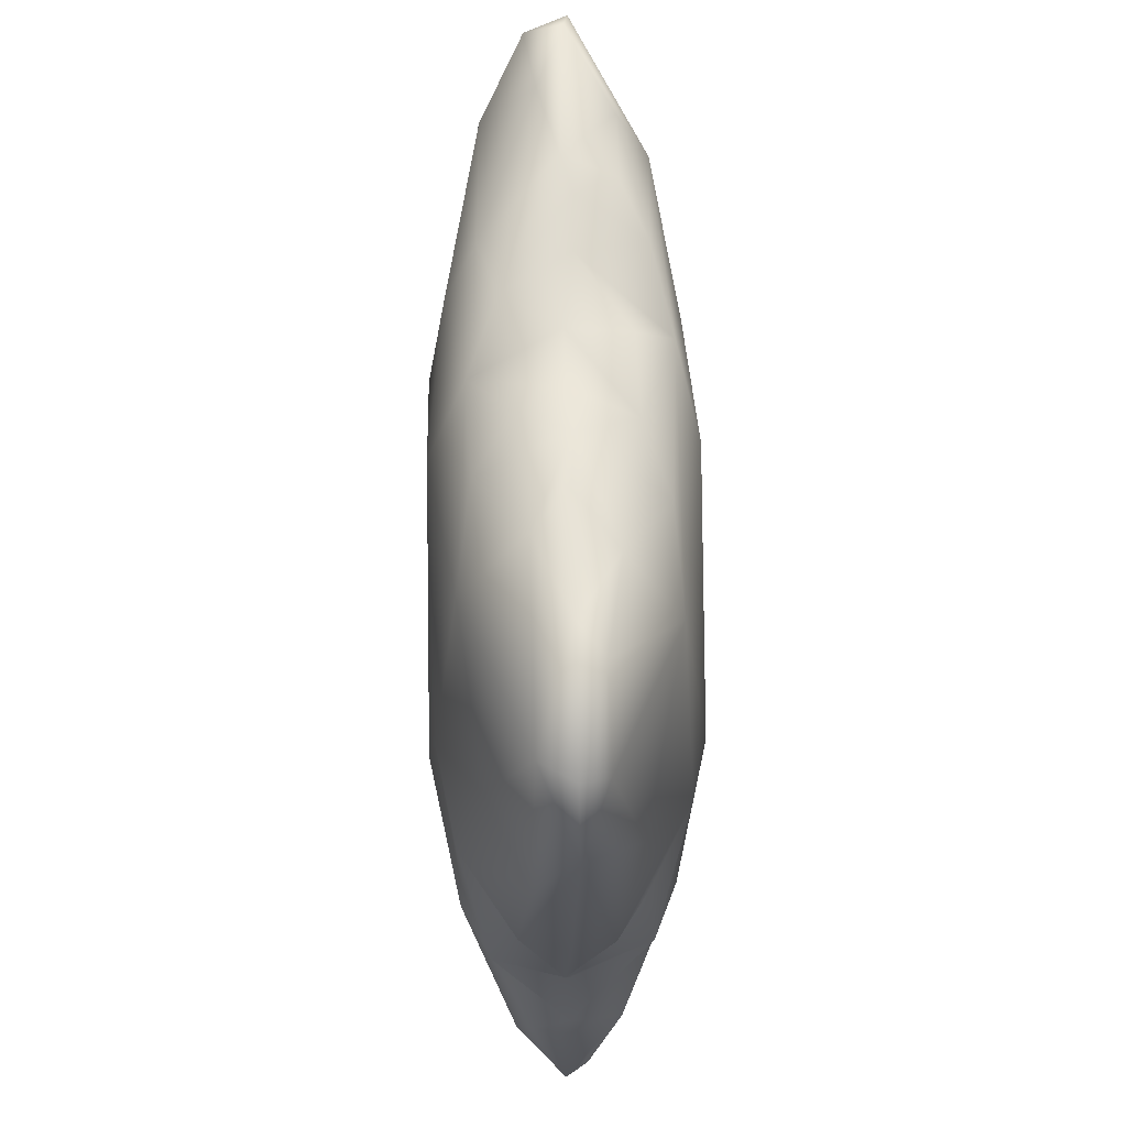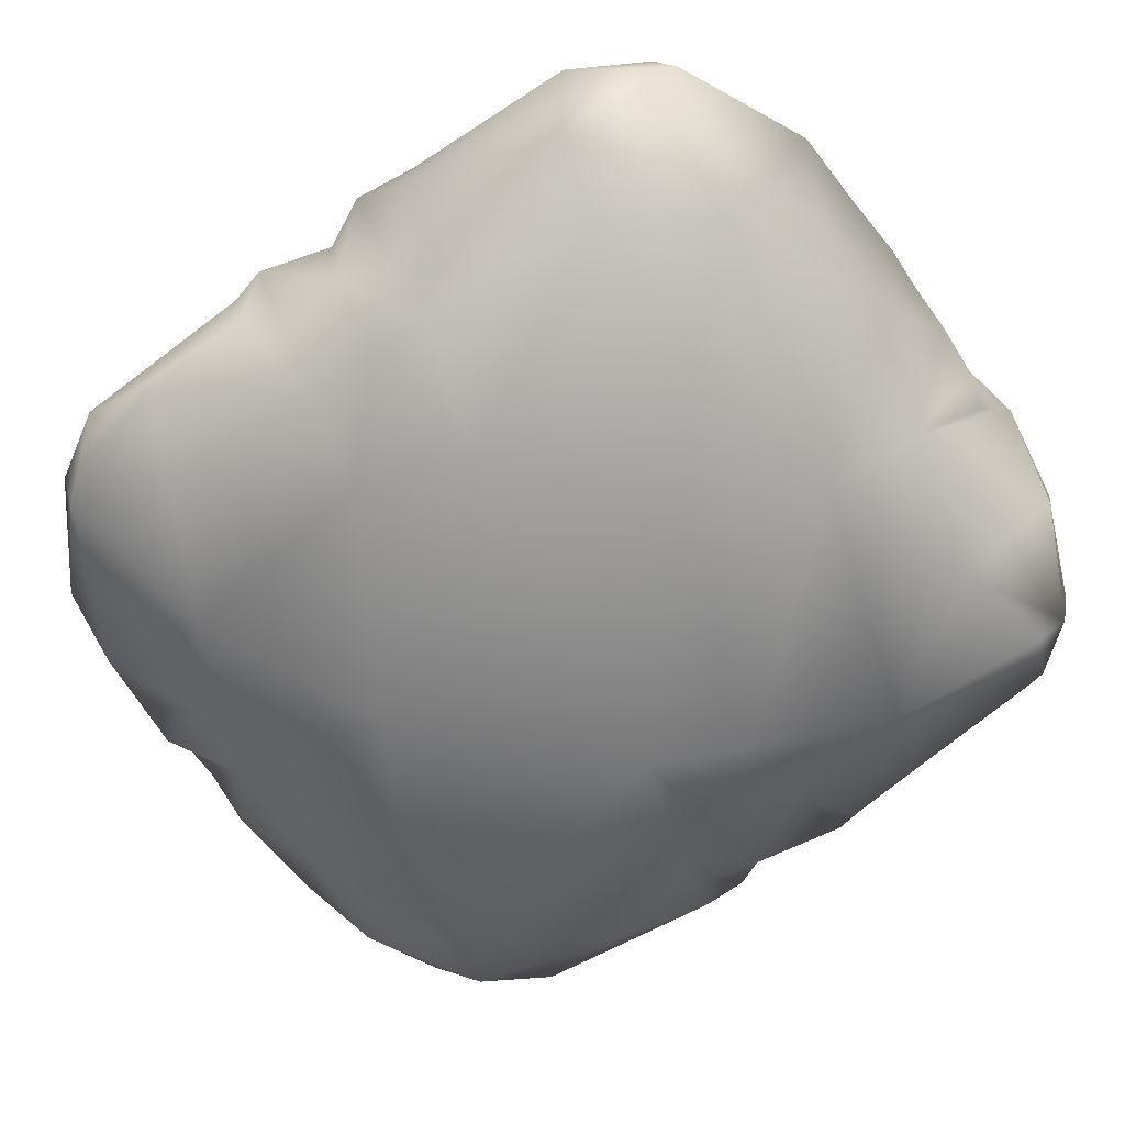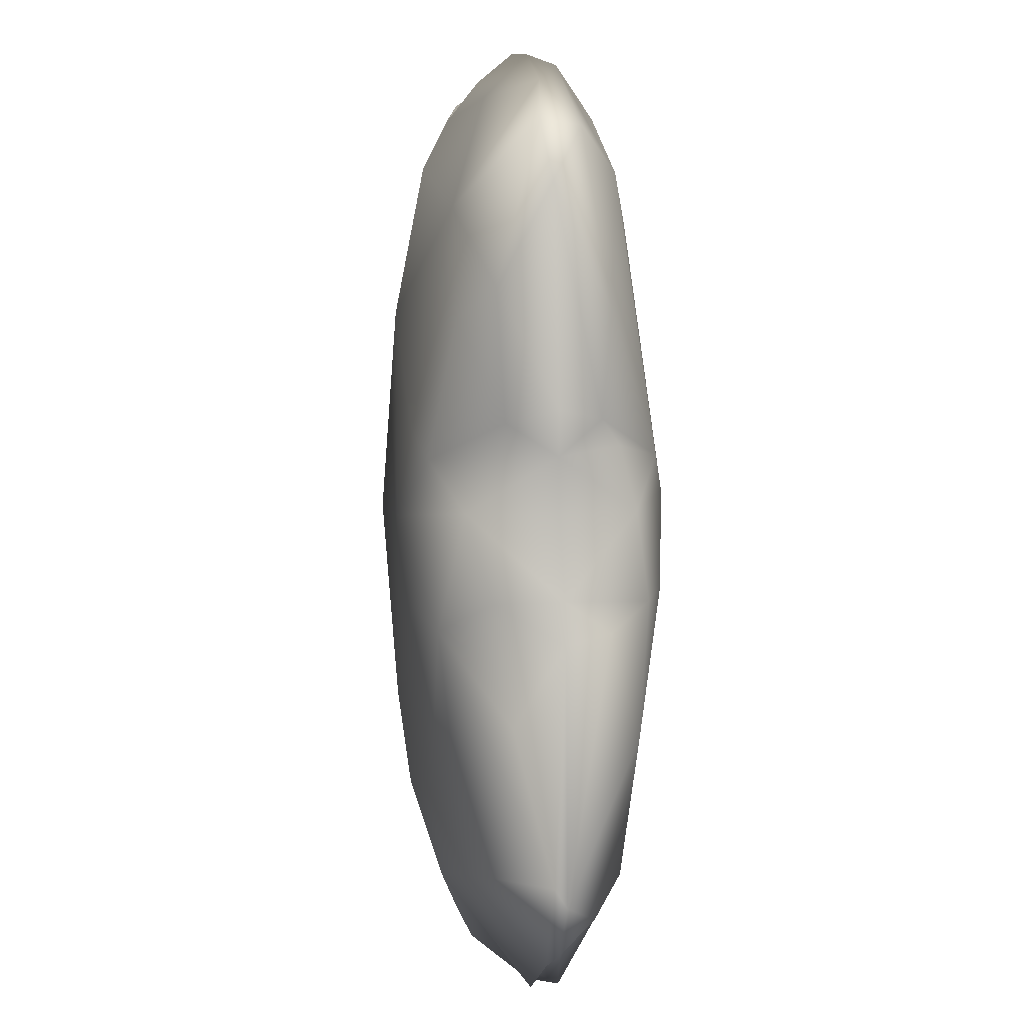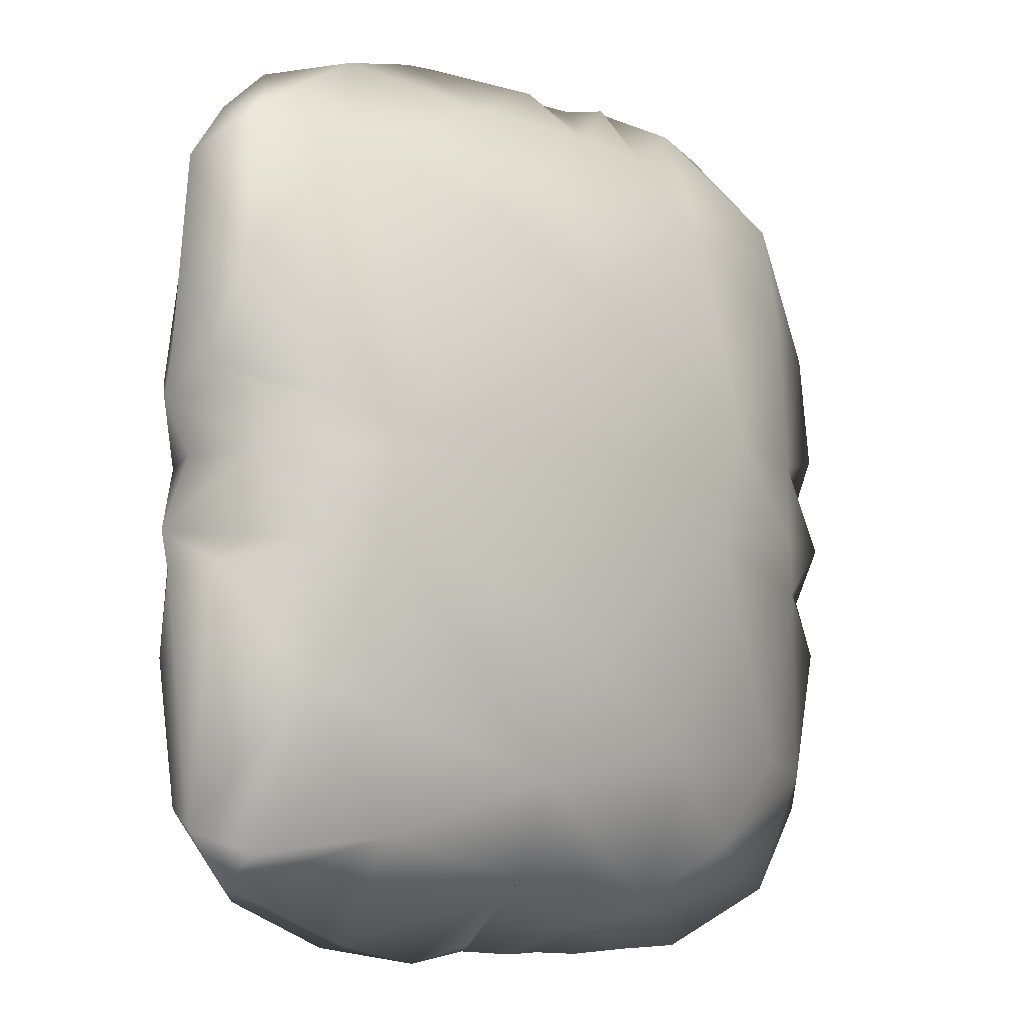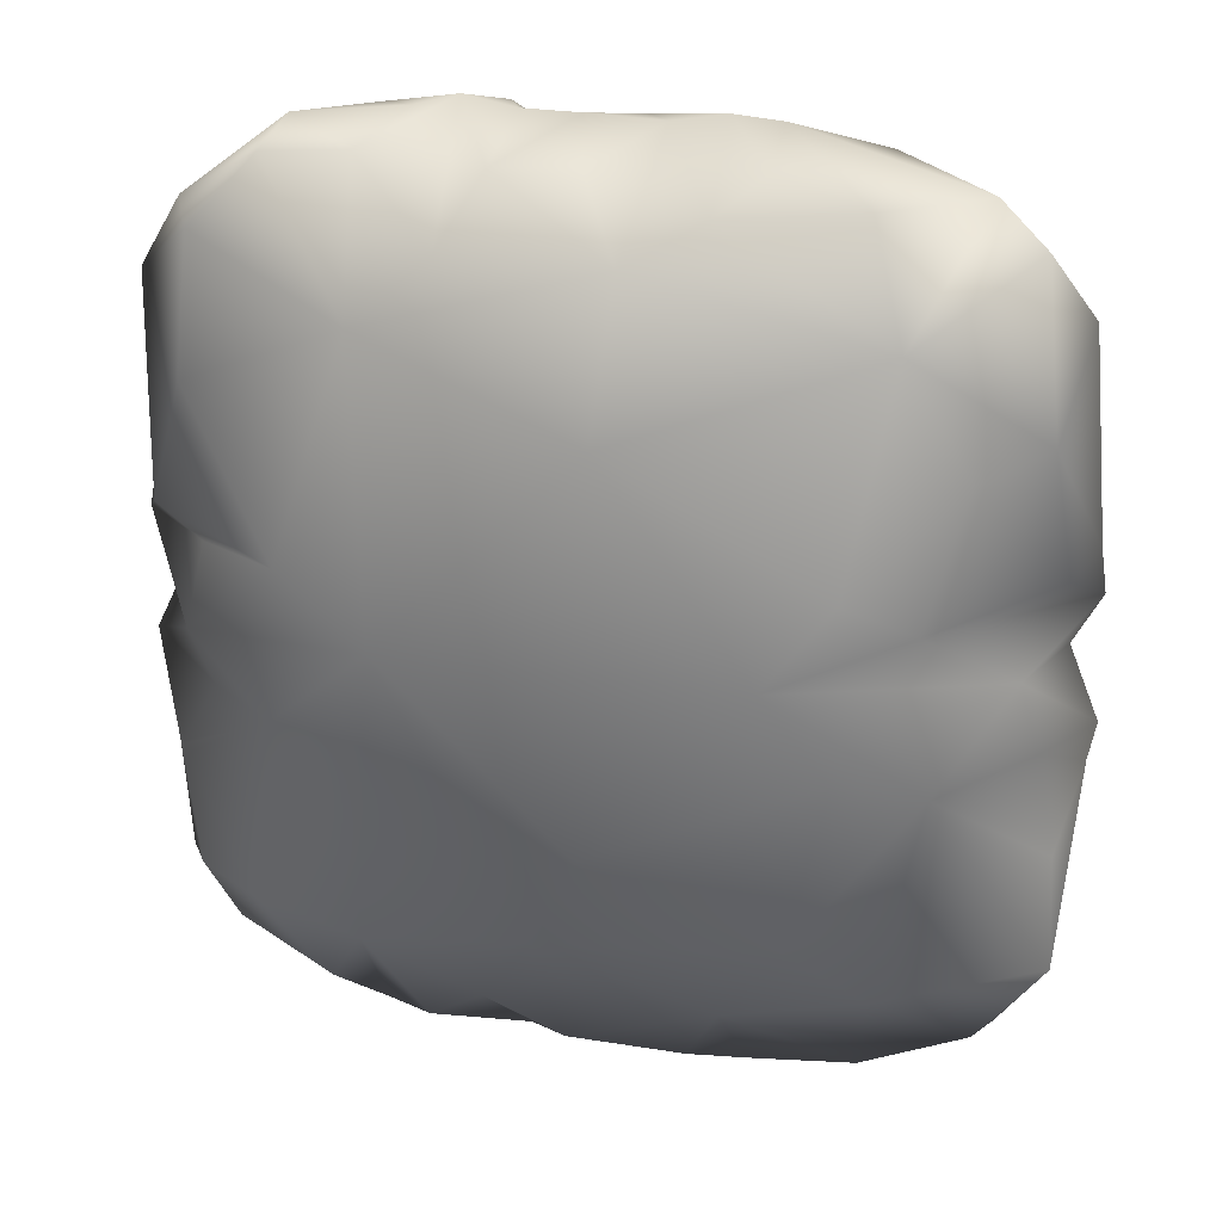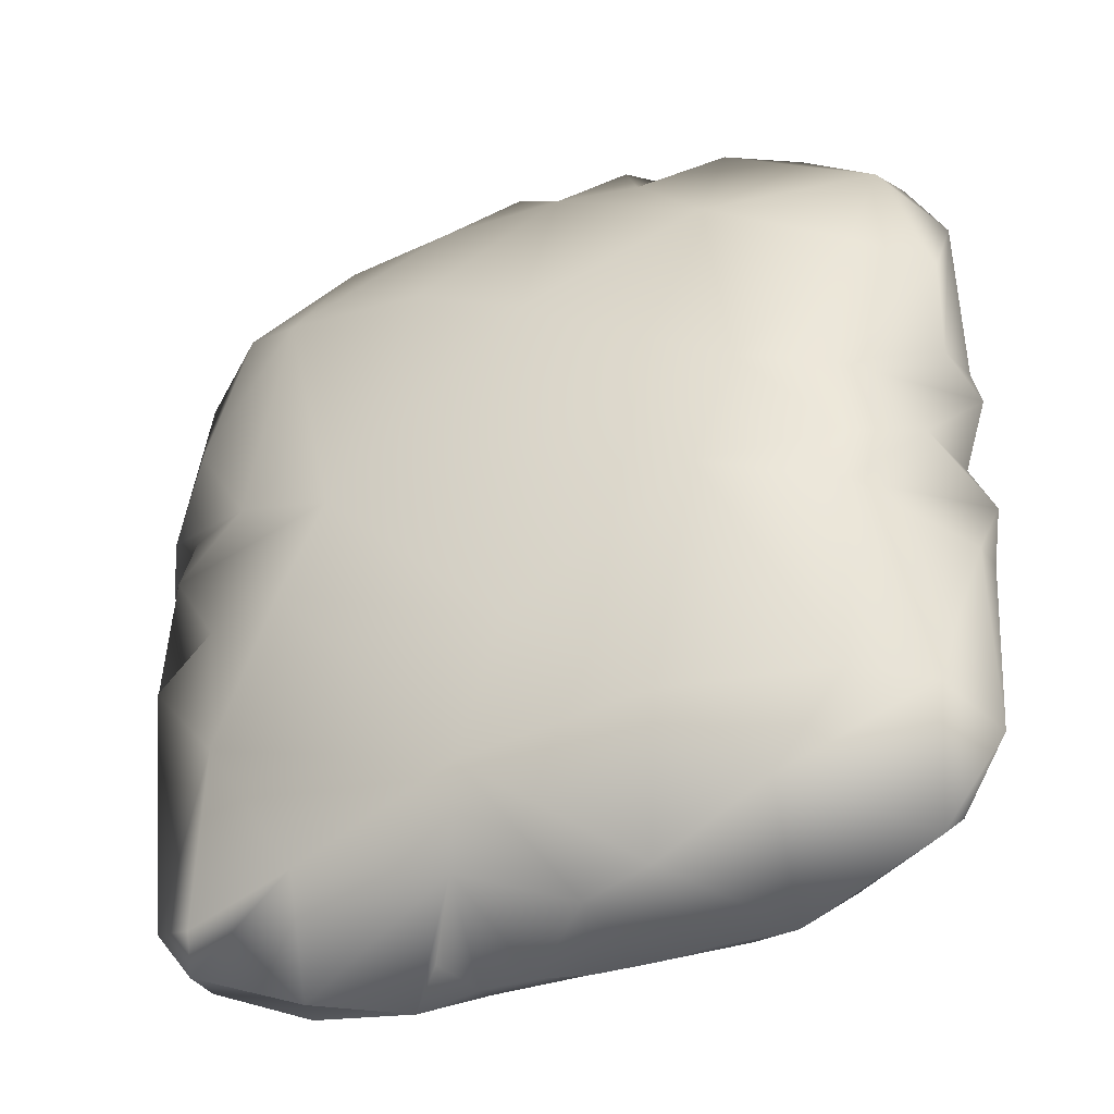
<metadata>
{"format":"obj","ext":"obj","renderer":"f3d","projection":"perspective","resolution":1024,"background":"white","views":[{"elev":62.6,"azim":-90.9,"up":"+Y"},{"elev":-66.3,"azim":-53.7,"up":"+Z"},{"elev":2.8,"azim":84.6,"up":"+Y"},{"elev":-8.3,"azim":140.2,"up":"+Y"},{"elev":27.6,"azim":13.6,"up":"+Y"},{"elev":-36.7,"azim":-157.6,"up":"+Y"}]}
</metadata>
<code>
o Pillow_6
v -0.07197 0.1937 0.000943
v -0.05351 0.1996 0.002358
v -0.08972 0.1814 0.01825
v -0.0551 0.1523 0.03755
v -0.08719 0.1232 0.04164
v 0.01148 0.1532 0.04038
v -0.1269 0.1762 0.01256
v -0.118 0.188 0.001736
v -0.162 0.1538 0.002285
v -0.1563 0.145 0.01356
v -0.179 0.1246 0.002744
v -0.158 0.09017 0.0265
v -0.03809 0.1812 0.0259
v -0.03337 0.1952 3.1e-05
v -0.004241 0.183 0.02452
v 0.004403 0.0898 0.05237
v 0.1108 0.1285 0.03442
v 0.09424 0.03836 0.04988
v 0.04228 0.1711 0.03152
v 0.02145 0.1955 0.003266
v -0.009802 0.1951 -0.000395
v 0.09669 0.1741 0.02053
v 0.06039 0.1851 0.02008
v 0.06205 0.1971 -0.000746
v 0.1367 0.1769 0.001748
v 0.1556 0.159 0.00355
v 0.1642 0.09391 0.02105
v 0.1736 0.1341 0.000226
v 0.1815 0.04722 -0.001157
v 0.1725 0.04221 0.01846
v 0.1376 0.0828 0.03455
v 0.1232 0.02706 0.04492
v 0.06674 0.002172 0.05489
v 0.1841 0.0296 -0.000701
v 0.1589 0.00699 0.03264
v 0.1293 -0.0413 0.04138
v 0.1661 -0.02751 0.02246
v 0.1854 -0.02502 -0.003021
v 0.1728 0.007107 -0.002062
v 0.1825 -0.04209 -0.003767
v 0.1739 -0.07457 0.01556
v 0.1758 -0.136 -9.6e-05
v 0.1088 -0.143 0.0292
v 0.1471 -0.1729 7.1e-05
v 0.1552 -0.1666 -0.004605
v 0.07706 -0.1164 0.04141
v 0.1023 -0.1923 0.001562
v 0.0516 -0.154 0.03534
v 0.1717 -0.1446 -0.005575
v 0.09416 -0.03519 0.0496
v -0.001532 -0.08147 0.05147
v -0.0796 1.9e-05 0.05511
v -0.02186 -0.1258 0.04466
v 0.05677 -0.1999 -0.001699
v 0.07222 -0.1937 -0.003848
v 0.03596 -0.1852 0.02098
v -0.01295 -0.1826 0.02422
v -0.04485 -0.162 0.0329
v 0.006047 -0.1971 -0.005837
v -0.01385 -0.1969 -0.000664
v 0.0304 -0.1953 -0.002506
v -0.03436 -0.198 -0.002672
v -0.07181 -0.1858 0.01793
v -0.06303 -0.1964 -0.003497
v -0.09569 -0.1422 0.0332
v -0.09546 -0.1955 -0.002353
v -0.1136 -0.1754 0.01536
v -0.1517 -0.1701 -0.004772
v -0.1433 -0.1388 0.02012
v -0.1245 -0.04138 0.04332
v -0.1588 -0.1627 -0.00023
v -0.171 -0.1339 0.007183
v -0.1706 -0.07015 0.02073
v -0.178 -0.1311 -0.00212
v -0.1819 -0.0565 -0.001499
v -0.1854 -0.02923 -0.000398
v -0.1594 -0.01015 0.03252
v -0.1174 0.02723 0.0474
v -0.1509 0.02717 0.03075
v -0.1853 0.02328 -0.002655
v -0.1754 0.03473 0.01679
v -0.1492 -0.03366 0.03232
v -0.181 0.04043 -0.00024
v -0.1752 -0.007714 -0.000675
v -0.05026 -0.1746 -0.03216
v -0.09824 -0.1494 -0.03495
v -0.09546 -0.1955 -0.002353
v -0.06303 -0.1964 -0.003497
v -0.05811 -0.1102 -0.04792
v 0.02151 -0.1234 -0.04993
v -0.000145 -0.06631 -0.05553
v -0.07956 -0.01355 -0.05571
v -0.1292 -0.1103 -0.03619
v 0.08034 0.01319 -0.05583
v -0.003974 0.0948 -0.05219
v 0.04704 0.1259 -0.04472
v 0.1019 -0.02586 -0.05227
v -0.1369 -0.03125 -0.04346
v -0.16 -0.1165 -0.02283
v -0.1517 -0.1701 -0.004772
v -0.1795 -0.05675 -0.01512
v -0.1854 -0.02923 -0.000398
v -0.1674 -0.007553 -0.03075
v -0.1369 -0.006134 -0.04259
v -0.09682 0.03819 -0.05091
v -0.08268 0.1347 -0.03959
v -0.01426 0.1689 -0.03514
v -0.05182 0.1654 -0.03327
v -0.1752 -0.007714 -0.000675
v 0.1174 0.1422 -0.03101
v 0.04118 0.1725 -0.03117
v 0.09933 0.1875 -0.008983
v 0.1483 0.1578 -0.0136
v 0.1624 0.0859 -0.02361
v 0.1736 0.1341 0.000226
v 0.1748 0.0438 -0.01834
v 0.1261 0.02877 -0.04648
v 0.1556 0.159 0.00355
v 0.1815 0.04722 -0.001157
v 0.1841 0.0296 -0.000701
v 0.158 0.03331 -0.02755
v 0.1615 0.008088 -0.03373
v 0.1728 0.007107 -0.002062
v 0.1854 -0.02502 -0.003021
v 0.1379 -0.02897 -0.04207
v 0.1353 -0.08497 -0.03876
v 0.1735 -0.03834 -0.02214
v 0.1717 -0.1446 -0.005575
v 0.1497 -0.154 -0.01896
v 0.1552 -0.1666 -0.004605
v 0.0958 -0.147 -0.03658
v 0.1825 -0.04209 -0.003767
v 0.1003 -0.1915 -0.01004
v 0.02766 -0.1645 -0.03802
v 0.05677 -0.1999 -0.001699
v 0.04036 -0.1915 -0.02069
v 0.0304 -0.1953 -0.002506
v 0.07222 -0.1937 -0.003848
v 0.1471 -0.1729 7.1e-05
v -0.02198 -0.1827 -0.02933
v 0.006047 -0.1971 -0.005837
v -0.01385 -0.1969 -0.000664
v -0.03436 -0.198 -0.002672
v -0.144 0.1032 -0.03069
v -0.1364 0.02869 -0.0429
v -0.1756 0.09058 -0.01463
v -0.1535 0.1539 -0.01211
v -0.08623 0.1898 -0.01298
v -0.179 0.1246 0.002744
v -0.1758 0.03909 -0.01991
v -0.118 0.188 0.001736
v -0.07197 0.1937 0.000943
v -0.05351 0.1996 0.002358
v -0.1853 0.02328 -0.002655
v -0.181 0.04043 -0.00024
v -0.04073 0.1925 -0.01719
v -0.03337 0.1952 3.1e-05
v -0.009802 0.1951 -0.000395
v 0.008662 0.1891 -0.02292
v 0.06205 0.1971 -0.000746
v 0.1367 0.1769 0.001748
v 0.04362 0.1999 0.003695
v 0.02145 0.1955 0.003266
v -0.1819 -0.0565 -0.001499
v -0.178 -0.1311 -0.00212
v -0.1588 -0.1627 -0.00023
v 0.04362 0.1999 0.003695
v -0.162 0.1538 0.002285
f 1 3 2
f 4 2 3
f 5 4 3
f 5 6 4
f 3 7 5
f 8 7 3
f 8 3 1
f 9 7 8
f 9 10 7
f 10 5 7
f 9 11 10
f 10 11 12
f 12 5 10
f 4 6 13
f 13 2 4
f 13 14 2
f 15 13 6
f 5 16 6
f 16 17 6
f 16 18 17
f 19 6 17
f 20 6 19
f 20 15 6
f 20 21 15
f 21 13 15
f 21 14 13
f 17 22 19
f 19 22 23
f 24 23 22
f 17 25 22
f 22 25 24
f 26 25 17
f 17 27 26
f 27 28 26
f 29 28 27
f 29 27 30
f 27 31 30
f 31 27 17
f 17 18 31
f 31 32 30
f 18 32 31
f 33 32 18
f 29 30 34
f 30 32 34
f 32 35 34
f 33 35 32
f 33 36 35
f 36 37 35
f 38 35 37
f 35 38 39
f 35 39 34
f 38 37 40
f 41 40 37
f 37 36 41
f 42 40 41
f 42 41 36
f 42 36 43
f 44 42 43
f 45 42 44
f 43 36 46
f 43 47 44
f 47 43 48
f 43 46 48
f 49 42 45
f 40 42 49
f 36 50 46
f 50 51 46
f 33 51 50
f 51 33 52
f 51 52 53
f 53 46 51
f 48 46 53
f 33 50 36
f 54 47 48
f 47 54 55
f 55 44 47
f 48 56 54
f 56 48 57
f 57 48 53
f 53 58 57
f 57 59 56
f 60 59 57
f 61 56 59
f 56 61 54
f 52 33 16
f 33 18 16
f 5 52 16
f 62 57 58
f 62 60 57
f 58 63 62
f 62 63 64
f 53 65 58
f 65 63 58
f 63 65 66
f 63 66 64
f 65 67 66
f 68 66 67
f 67 65 69
f 65 70 69
f 67 69 71
f 71 68 67
f 69 72 71
f 73 72 69
f 69 70 73
f 72 73 74
f 72 74 71
f 74 73 75
f 73 76 75
f 70 65 52
f 52 65 53
f 52 77 70
f 52 78 77
f 78 79 77
f 77 79 80
f 79 81 80
f 79 78 81
f 78 12 81
f 5 78 52
f 12 78 5
f 70 82 73
f 73 82 76
f 77 76 82
f 82 70 77
f 11 81 12
f 83 81 11
f 81 83 80
f 80 84 77
f 76 77 84
f 85 87 86
f 87 85 88
f 86 89 85
f 89 90 85
f 90 89 91
f 89 92 91
f 89 93 92
f 93 89 86
f 94 91 92
f 95 94 92
f 96 94 95
f 91 94 97
f 90 91 97
f 92 93 98
f 98 93 99
f 86 99 93
f 99 86 100
f 100 86 87
f 98 99 101
f 98 101 102
f 102 103 98
f 104 98 103
f 92 98 104
f 92 104 105
f 105 95 92
f 106 95 105
f 106 107 95
f 96 95 107
f 107 106 108
f 102 109 103
f 96 110 94
f 111 110 96
f 107 111 96
f 112 110 111
f 113 110 112
f 113 114 110
f 114 113 115
f 115 116 114
f 110 114 117
f 114 116 117
f 110 117 94
f 118 115 113
f 115 119 116
f 116 119 120
f 116 120 121
f 117 116 121
f 122 121 120
f 117 121 122
f 122 94 117
f 122 120 123
f 122 123 124
f 122 124 125
f 97 122 125
f 94 122 97
f 125 126 97
f 125 124 127
f 126 125 127
f 126 127 128
f 126 128 129
f 130 129 128
f 130 131 129
f 131 126 129
f 126 131 90
f 97 126 90
f 127 124 132
f 127 132 128
f 130 133 131
f 131 133 134
f 134 90 131
f 134 133 135
f 136 134 135
f 137 134 136
f 136 135 137
f 135 133 138
f 133 130 138
f 130 139 138
f 134 140 90
f 140 134 141
f 137 141 134
f 141 142 140
f 140 85 90
f 140 142 143
f 140 143 88
f 85 140 88
f 144 105 145
f 146 144 145
f 146 147 144
f 147 106 144
f 105 144 106
f 147 148 106
f 147 146 149
f 146 150 149
f 146 145 150
f 151 148 147
f 151 152 148
f 148 152 153
f 106 148 108
f 108 148 153
f 145 105 104
f 145 154 150
f 103 154 145
f 104 103 145
f 154 155 150
f 150 155 149
f 103 109 154
f 153 156 108
f 153 157 156
f 108 156 107
f 107 156 157
f 158 107 157
f 158 159 107
f 107 159 111
f 111 159 160
f 112 111 160
f 160 161 112
f 112 161 113
f 162 160 159
f 163 162 159
f 158 163 159
f 113 161 118
f 101 165 164
f 101 164 102
f 99 165 101
f 99 100 165
f 166 165 100
f 23 167 19
f 23 24 167
f 167 20 19
f 147 149 168
f 168 151 147

</code>
